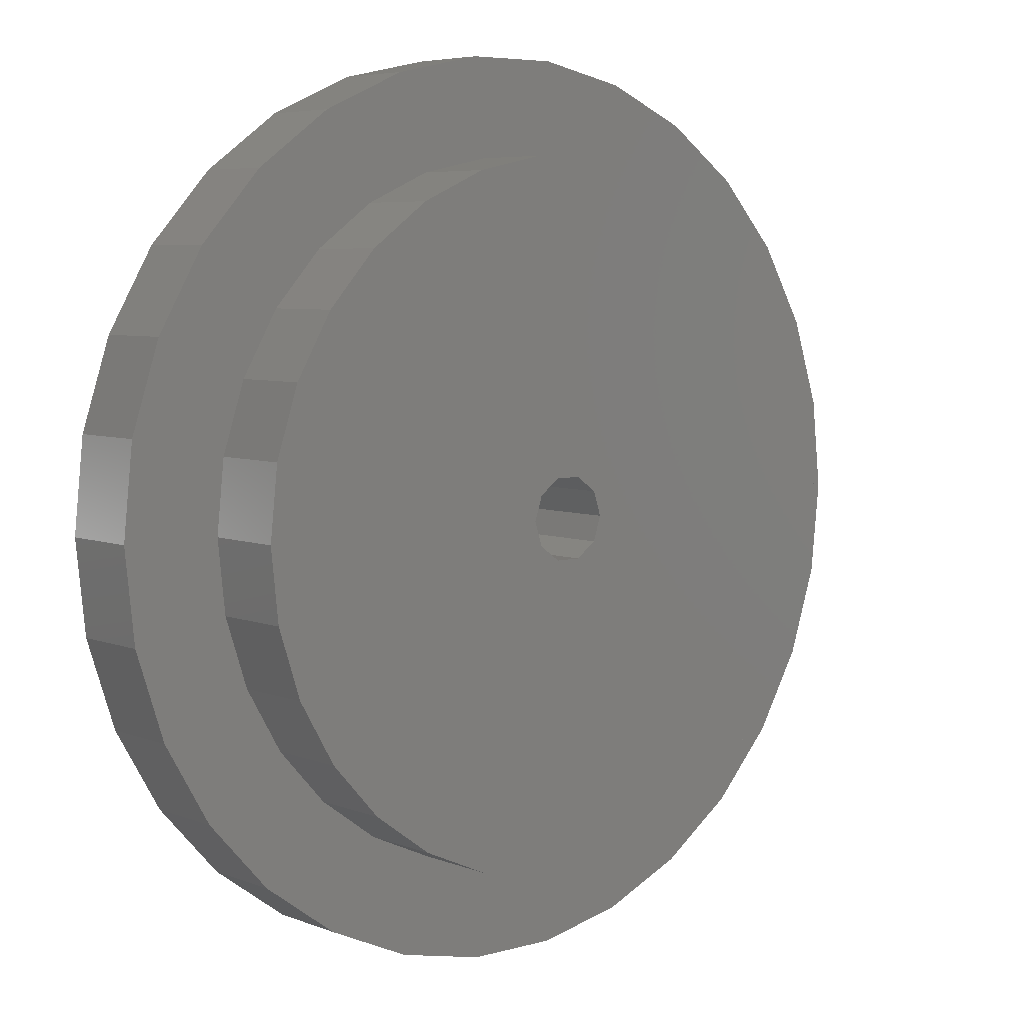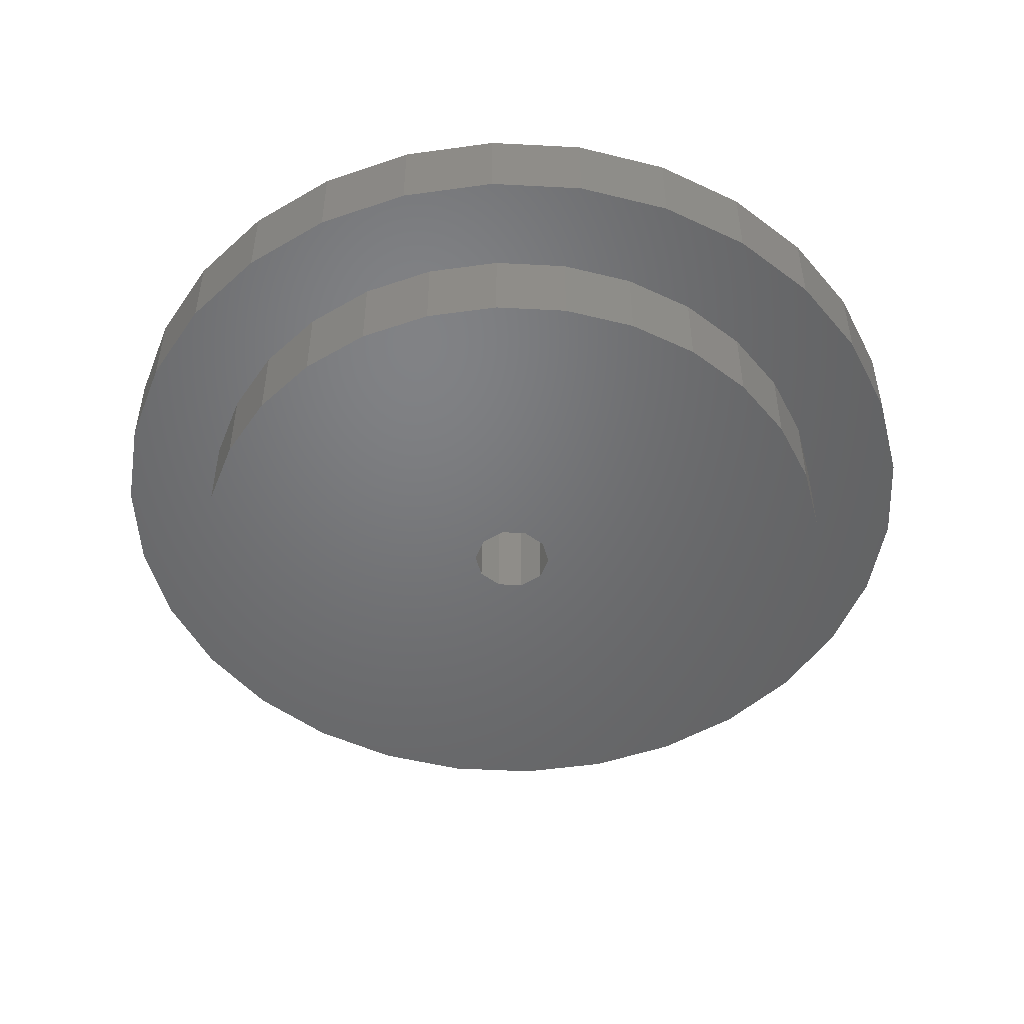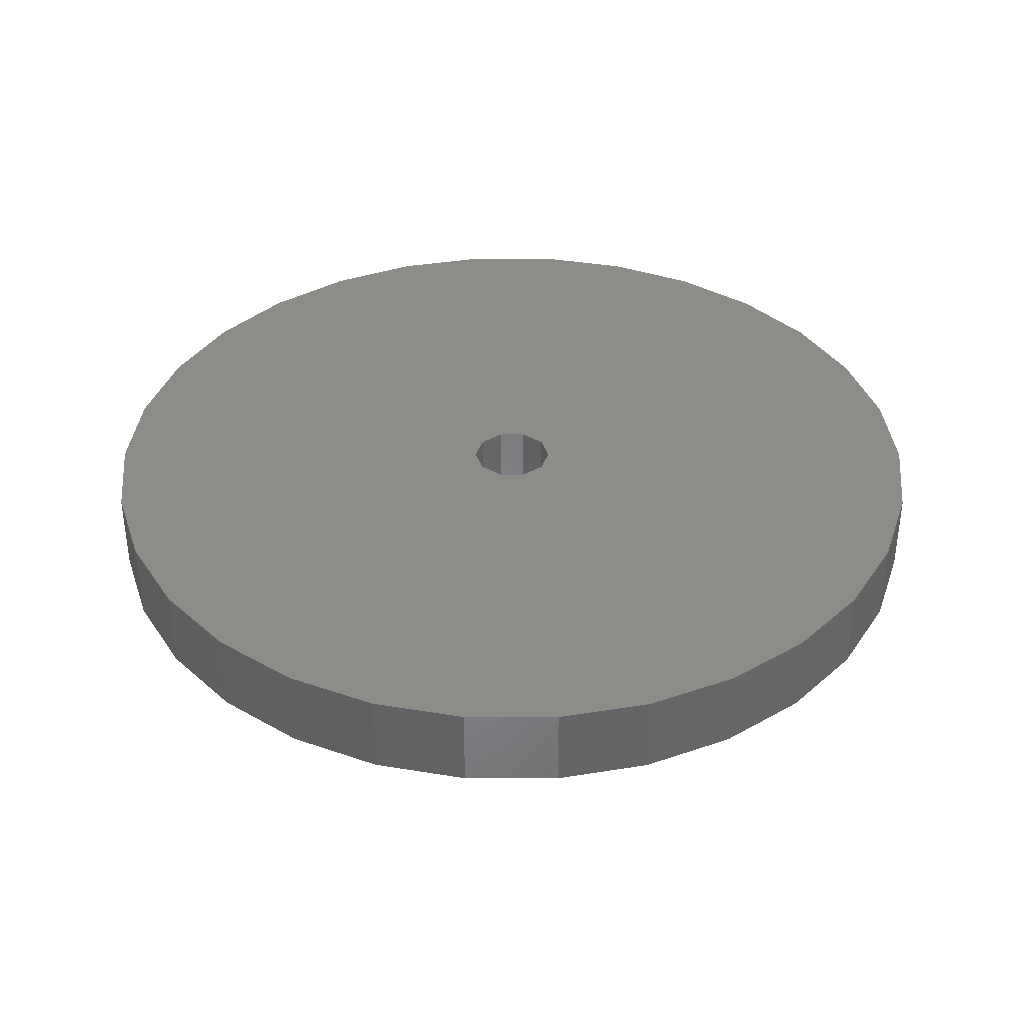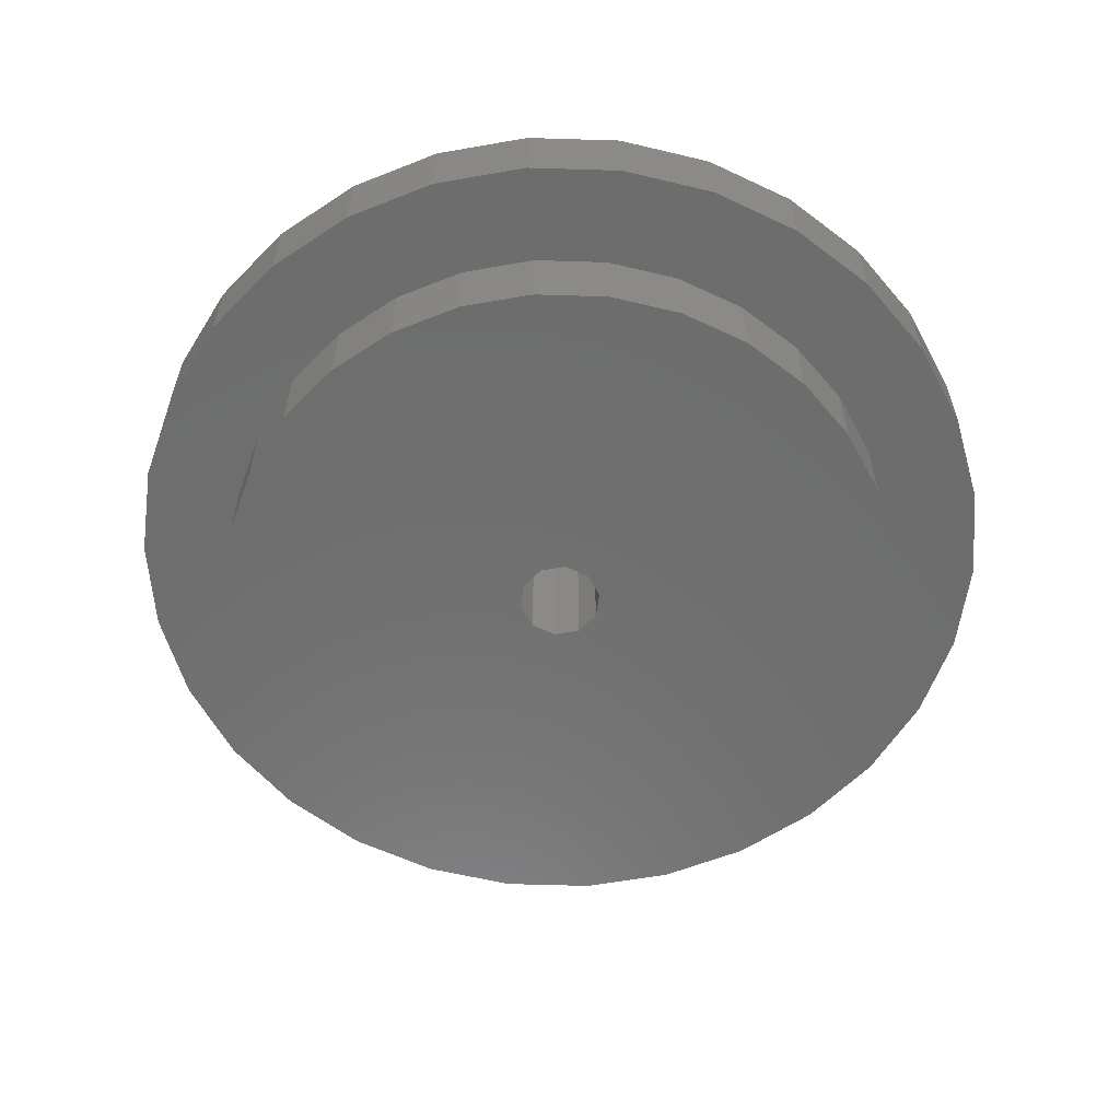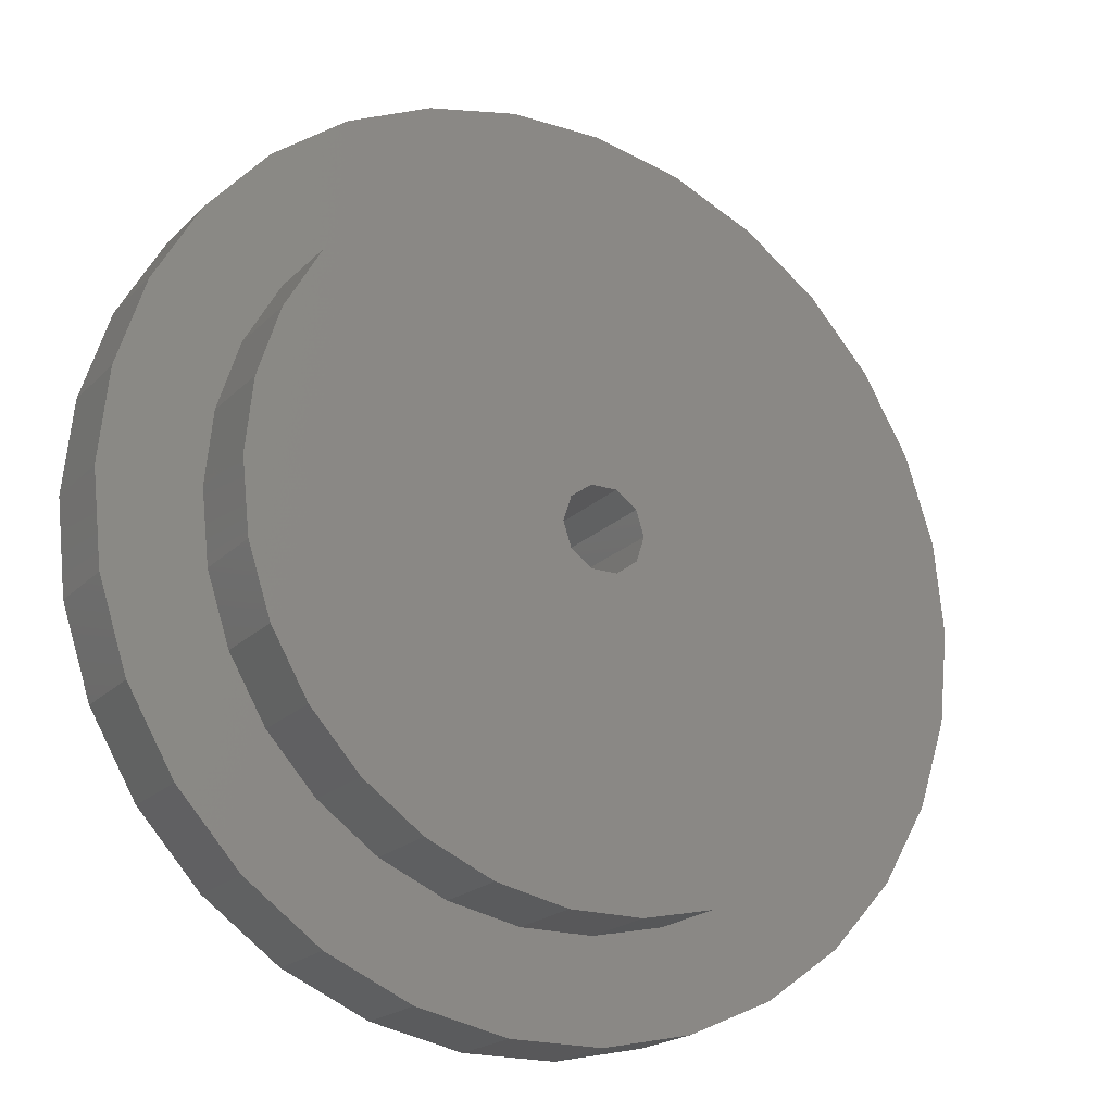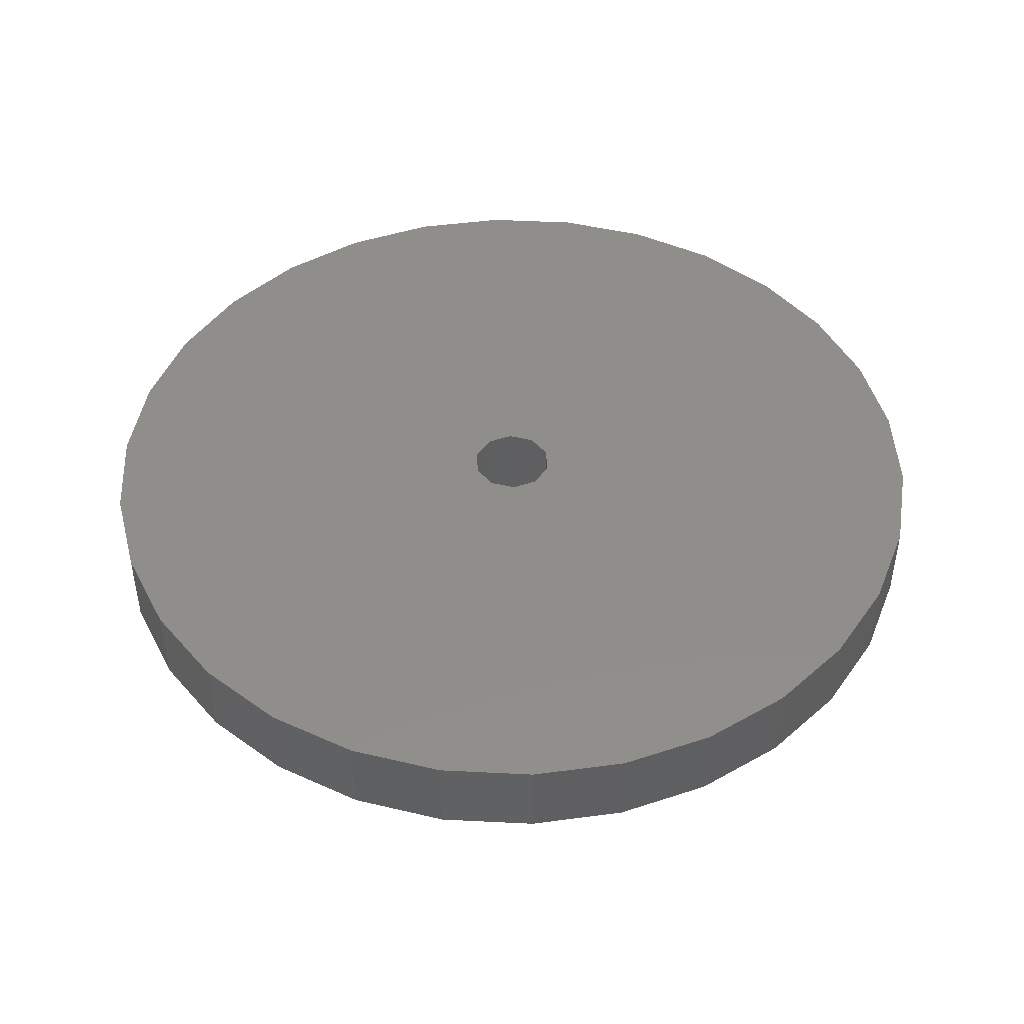
<metadata>
{"format":"stl","ext":"stl","renderer":"f3d","projection":"perspective","resolution":1024,"background":"white","views":[{"elev":5.8,"azim":139.6,"up":"+Y"},{"elev":-49.9,"azim":-75.3,"up":"+Z"},{"elev":37.2,"azim":72.1,"up":"+Z"},{"elev":-59.4,"azim":-61.8,"up":"+Z"},{"elev":-19.9,"azim":149.7,"up":"+Y"},{"elev":46.0,"azim":-92.7,"up":"+Z"}]}
</metadata>
<code>
# stl→obj: 140 verts, 280 faces
v -29.23 13.02 6
v -25.89 18.81 6
v -31.3 6.653 6
v -21.41 23.78 6
v -16 27.71 6
v -9.889 30.43 6
v -3.345 31.82 6
v -12.5 21.65 6
v 3.345 31.82 6
v -2.613 24.86 6
v 9.889 30.43 6
v 2.613 24.86 6
v 16 27.71 6
v 12.5 21.65 6
v 21.41 23.78 6
v 16.73 18.58 6
v 25.89 18.81 6
v 20.23 14.69 6
v 29.23 13.02 6
v 22.84 10.17 6
v 31.3 6.653 6
v 24.45 5.198 6
v 32 0 6
v 24.45 -5.198 6
v 31.3 -6.653 6
v 22.84 -10.17 6
v 29.23 -13.02 6
v 20.23 -14.69 6
v 25.89 -18.81 6
v 16.73 -18.58 6
v 21.41 -23.78 6
v 12.5 -21.65 6
v 16 -27.71 6
v 7.725 -23.78 6
v 9.889 -30.43 6
v -2.613 -24.86 6
v 3.345 -31.82 6
v -7.725 -23.78 6
v -3.345 -31.82 6
v -16.73 -18.58 6
v -9.889 -30.43 6
v -20.23 -14.69 6
v -16 -27.71 6
v -21.41 -23.78 6
v -25.89 -18.81 6
v -29.23 -13.02 6
v -31.3 -6.653 6
v -32 0 6
v -22.84 -10.17 6
v -24.45 -5.198 6
v -12.5 -21.65 6
v 2.613 -24.86 6
v -25 0 6
v -24.45 5.198 6
v 25 0 6
v 7.725 23.78 6
v -7.725 23.78 6
v -16.73 18.58 6
v -20.23 14.69 6
v -22.84 10.17 6
v -32 0 12
v -31.3 6.653 12
v -31.3 -6.653 12
v -29.23 13.02 12
v -29.23 -13.02 12
v -25.89 -18.81 12
v -21.41 -23.78 12
v -16 -27.71 12
v -9.889 -30.43 12
v -3.345 -31.82 12
v 3.345 -31.82 12
v 9.889 -30.43 12
v 16 -27.71 12
v 21.41 -23.78 12
v 25.89 -18.81 12
v 29.23 -13.02 12
v 31.3 -6.653 12
v 32 0 12
v 31.3 6.653 12
v 29.23 13.02 12
v 25.89 18.81 12
v 21.41 23.78 12
v 16 27.71 12
v 9.889 30.43 12
v 3.345 31.82 12
v -3.345 31.82 12
v -9.889 30.43 12
v -16 27.71 12
v -21.41 23.78 12
v -25.89 18.81 12
v -24.45 -5.198 0
v -22.84 -10.17 0
v -25 0 0
v -24.45 5.198 0
v -22.84 10.17 0
v -20.23 14.69 0
v -16.73 18.58 0
v -12.5 21.65 0
v -7.725 23.78 0
v -2.613 24.86 0
v 2.613 24.86 0
v 7.725 23.78 0
v 12.5 21.65 0
v 16.73 18.58 0
v 20.23 14.69 0
v 22.84 10.17 0
v 24.45 5.198 0
v 25 0 0
v 24.45 -5.198 0
v 22.84 -10.17 0
v 20.23 -14.69 0
v 16.73 -18.58 0
v 12.5 -21.65 0
v 7.725 -23.78 0
v 2.613 -24.86 0
v -2.613 -24.86 0
v -7.725 -23.78 0
v -12.5 -21.65 0
v -16.73 -18.58 0
v -20.23 -14.69 0
v -0.9271 -2.853 12
v 0.9271 2.853 12
v 2.427 1.763 12
v -3 0 12
v -2.427 -1.763 12
v 3 0 12
v 2.427 -1.763 12
v -0.9271 2.853 12
v -2.427 1.763 12
v 0.9271 -2.853 12
v -0.9271 2.853 0
v 2.427 1.763 0
v 0.9271 -2.853 0
v 0.9271 2.853 0
v 3 0 0
v 2.427 -1.763 0
v -0.9271 -2.853 0
v -2.427 -1.763 0
v -2.427 1.763 0
v -3 0 0
f 1 2 3
f 3 2 4
f 3 4 5
f 3 5 6
f 3 6 7
f 8 7 9
f 10 9 11
f 12 11 13
f 14 13 15
f 16 15 17
f 18 17 19
f 20 19 21
f 22 21 23
f 24 23 25
f 26 25 27
f 28 27 29
f 30 29 31
f 32 31 33
f 34 33 35
f 36 35 37
f 38 37 39
f 40 39 41
f 42 41 43
f 3 43 44
f 3 44 45
f 3 45 46
f 3 46 47
f 3 47 48
f 49 3 50
f 40 41 42
f 3 49 43
f 49 42 43
f 51 39 40
f 38 39 51
f 52 35 36
f 32 33 34
f 30 31 32
f 28 29 30
f 53 3 54
f 26 27 28
f 24 25 26
f 55 23 24
f 22 23 55
f 20 21 22
f 18 19 20
f 16 17 18
f 14 15 16
f 56 13 14
f 12 13 56
f 10 11 12
f 57 9 10
f 8 9 57
f 58 7 8
f 59 3 58
f 3 7 58
f 60 3 59
f 54 3 60
f 50 3 53
f 34 35 52
f 36 37 38
f 48 61 3
f 3 61 62
f 48 47 61
f 61 47 63
f 3 62 1
f 1 62 64
f 47 46 63
f 63 46 65
f 46 45 65
f 65 45 66
f 45 44 66
f 66 44 67
f 67 44 43
f 68 67 43
f 68 43 41
f 69 68 41
f 69 41 39
f 70 69 39
f 70 39 37
f 71 70 37
f 71 37 35
f 72 71 35
f 72 35 33
f 73 72 33
f 73 33 31
f 74 73 31
f 74 31 29
f 75 74 29
f 75 29 27
f 76 75 27
f 76 27 25
f 77 76 25
f 77 25 23
f 78 77 23
f 23 21 79
f 78 23 79
f 21 19 80
f 79 21 80
f 19 17 81
f 80 19 81
f 17 15 82
f 81 17 82
f 13 83 15
f 15 83 82
f 11 84 13
f 13 84 83
f 9 85 11
f 11 85 84
f 7 86 9
f 9 86 85
f 6 87 7
f 7 87 86
f 5 88 6
f 6 88 87
f 4 89 5
f 5 89 88
f 2 90 4
f 4 90 89
f 1 64 2
f 2 64 90
f 91 92 50
f 50 92 49
f 93 91 53
f 53 91 50
f 93 53 94
f 94 53 54
f 94 54 95
f 95 54 60
f 95 60 96
f 96 60 59
f 96 59 97
f 97 59 58
f 97 58 98
f 98 58 8
f 98 8 99
f 99 8 57
f 99 57 100
f 100 57 10
f 100 10 101
f 101 10 12
f 101 12 102
f 102 12 56
f 102 56 103
f 103 56 14
f 103 14 104
f 104 14 16
f 105 104 16
f 18 105 16
f 106 105 18
f 20 106 18
f 107 106 20
f 22 107 20
f 108 107 22
f 55 108 22
f 24 109 108
f 55 24 108
f 26 110 109
f 24 26 109
f 28 111 110
f 26 28 110
f 30 112 111
f 28 30 111
f 32 113 112
f 30 32 112
f 34 114 113
f 32 34 113
f 52 115 114
f 34 52 114
f 36 116 115
f 52 36 115
f 38 117 116
f 36 38 116
f 51 118 117
f 38 51 117
f 40 119 118
f 51 40 118
f 120 119 42
f 42 119 40
f 92 120 49
f 49 120 42
f 62 61 63
f 66 62 65
f 65 62 63
f 67 62 66
f 68 62 67
f 69 62 68
f 70 62 69
f 71 62 70
f 72 62 71
f 73 62 72
f 74 62 73
f 75 62 74
f 76 62 75
f 121 62 76
f 122 123 78
f 79 62 78
f 80 62 79
f 81 62 80
f 82 62 81
f 83 62 82
f 84 62 83
f 85 62 84
f 86 62 85
f 87 62 86
f 88 62 87
f 89 62 88
f 90 62 89
f 64 62 90
f 124 62 125
f 123 126 77
f 126 127 77
f 128 62 129
f 122 62 128
f 123 77 78
f 78 62 122
f 130 121 76
f 77 130 76
f 125 62 121
f 127 130 77
f 124 129 62
f 93 94 91
f 91 94 95
f 91 95 96
f 91 96 97
f 91 97 98
f 91 98 99
f 91 99 100
f 91 100 101
f 91 101 102
f 91 102 103
f 91 103 104
f 91 104 105
f 131 105 106
f 132 106 107
f 133 108 109
f 91 109 110
f 91 110 111
f 91 111 112
f 91 112 113
f 91 113 114
f 91 114 115
f 91 115 116
f 91 116 117
f 91 117 118
f 91 118 119
f 91 119 120
f 91 120 92
f 131 106 134
f 132 107 135
f 136 108 133
f 91 137 109
f 135 108 136
f 137 133 109
f 135 107 108
f 137 91 138
f 134 106 132
f 91 105 131
f 139 91 131
f 91 139 140
f 138 91 140
f 124 125 138
f 140 124 138
f 121 137 125
f 125 137 138
f 130 133 121
f 121 133 137
f 127 136 130
f 130 136 133
f 126 135 127
f 127 135 136
f 126 123 135
f 135 123 132
f 132 123 122
f 134 132 122
f 134 122 128
f 131 134 128
f 131 128 129
f 139 131 129
f 139 129 124
f 140 139 124

</code>
